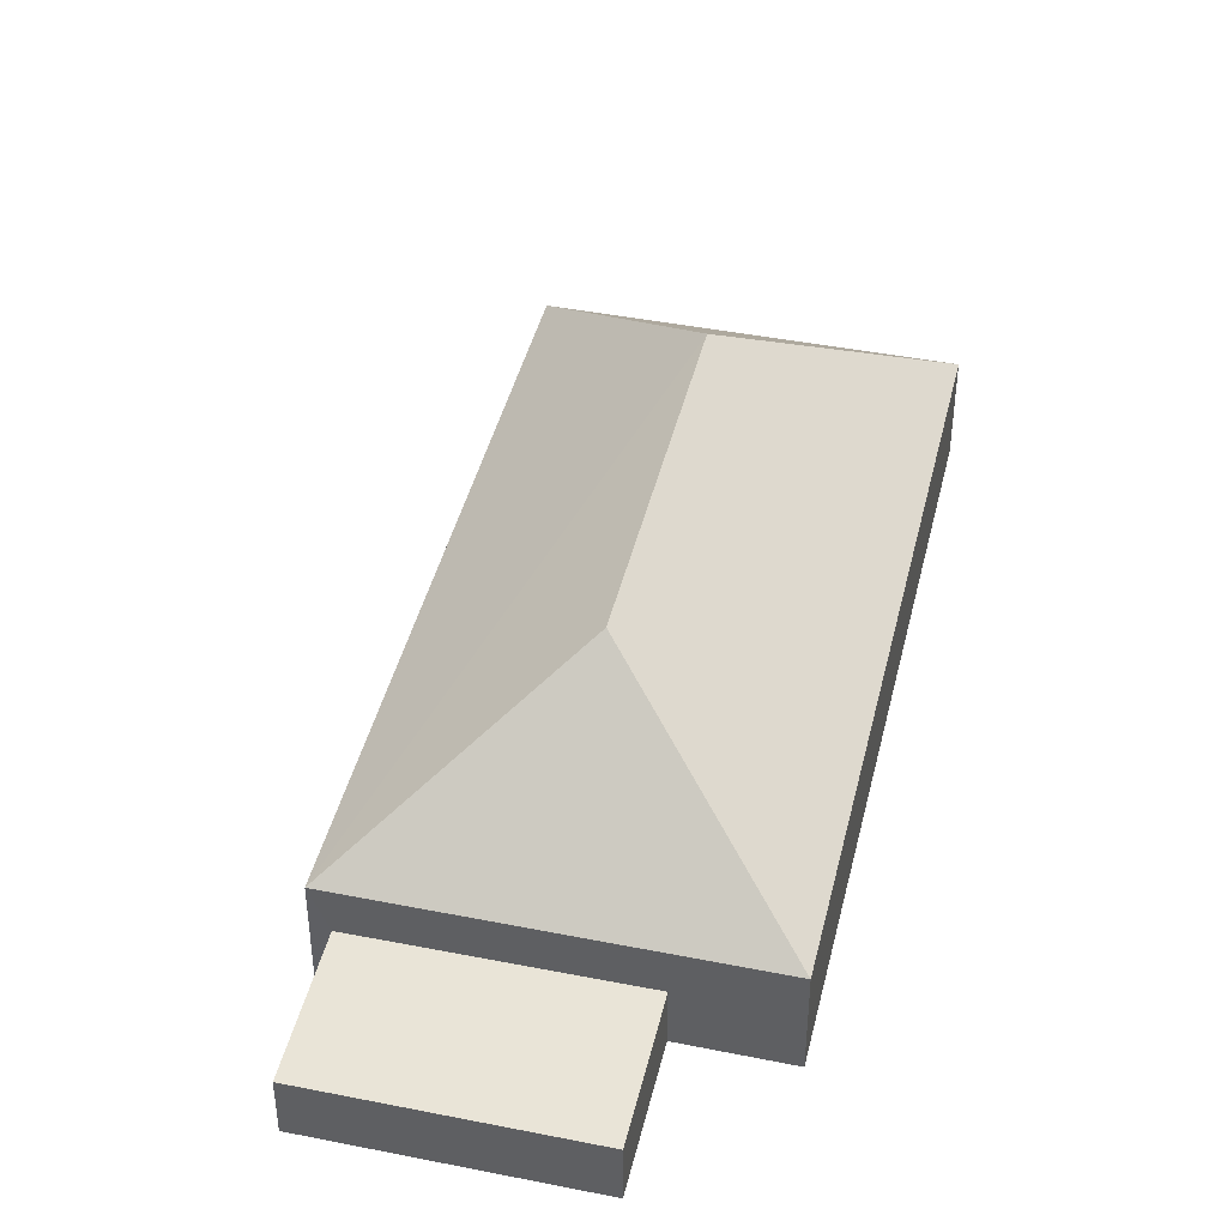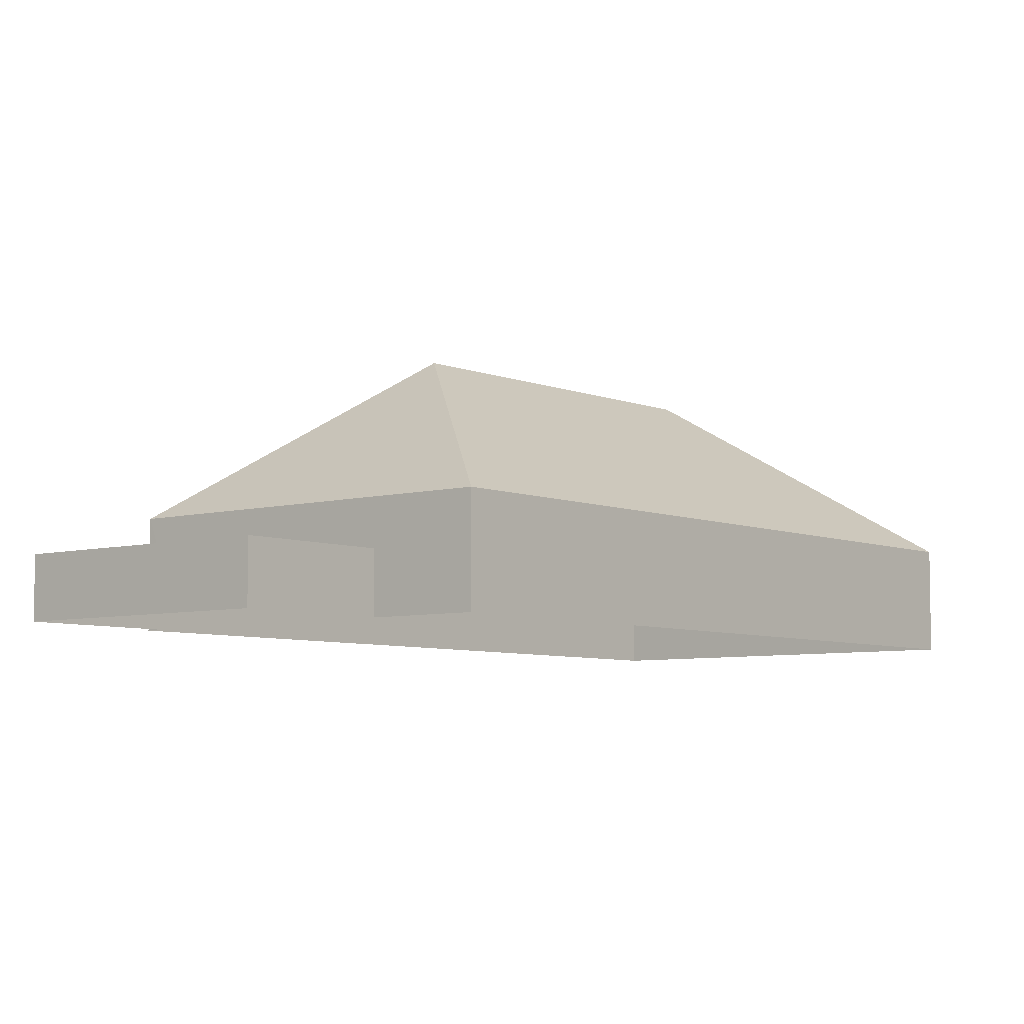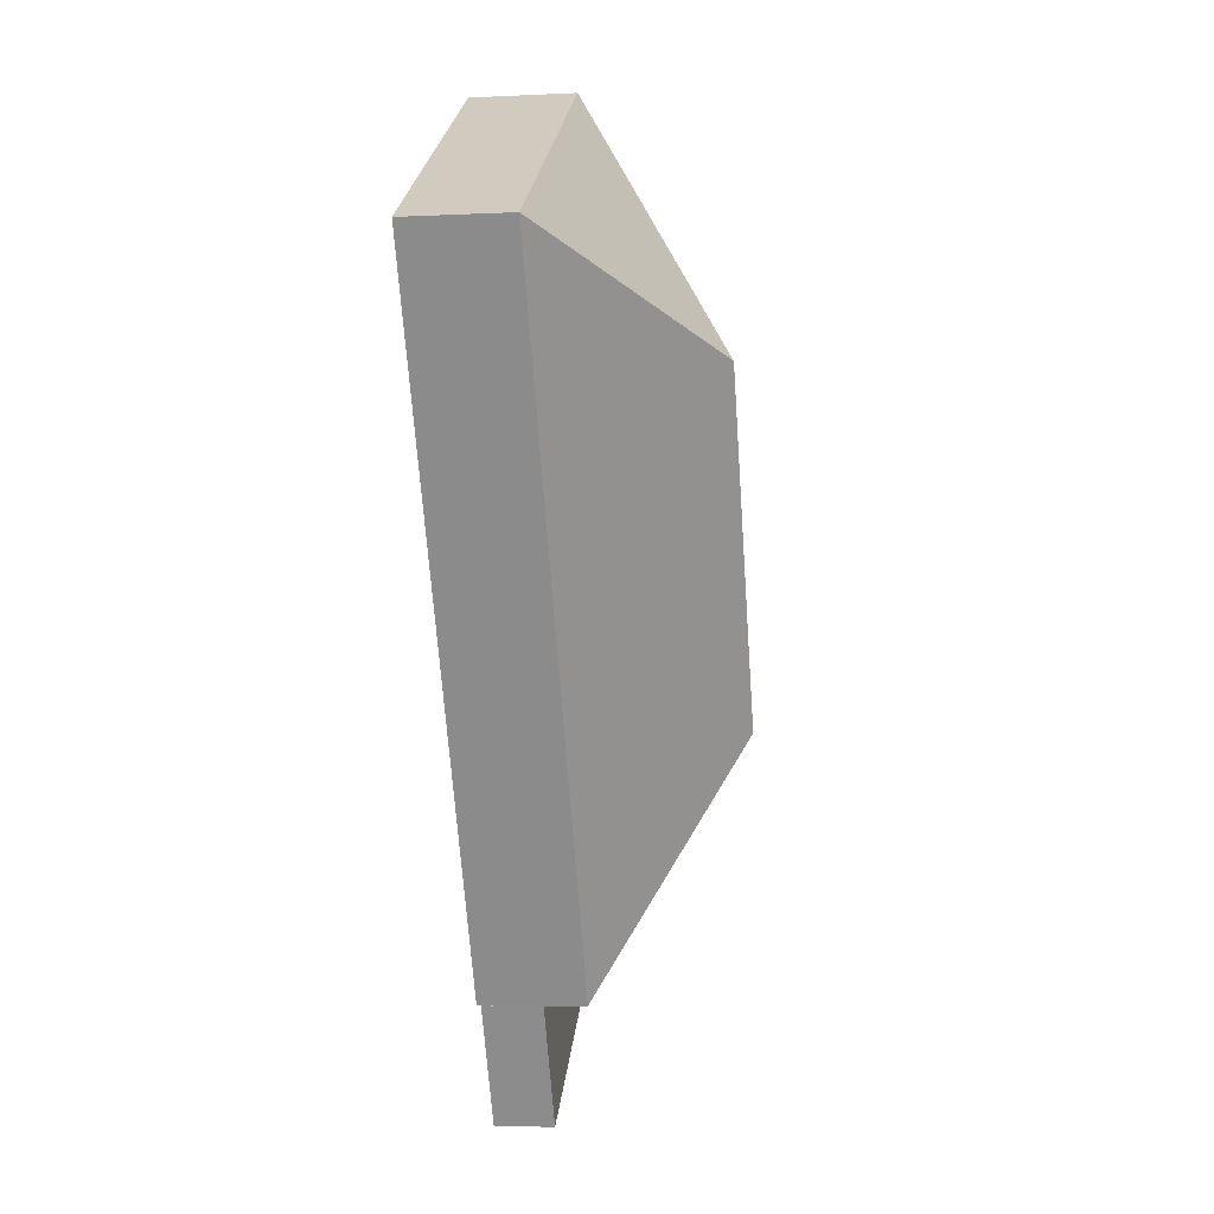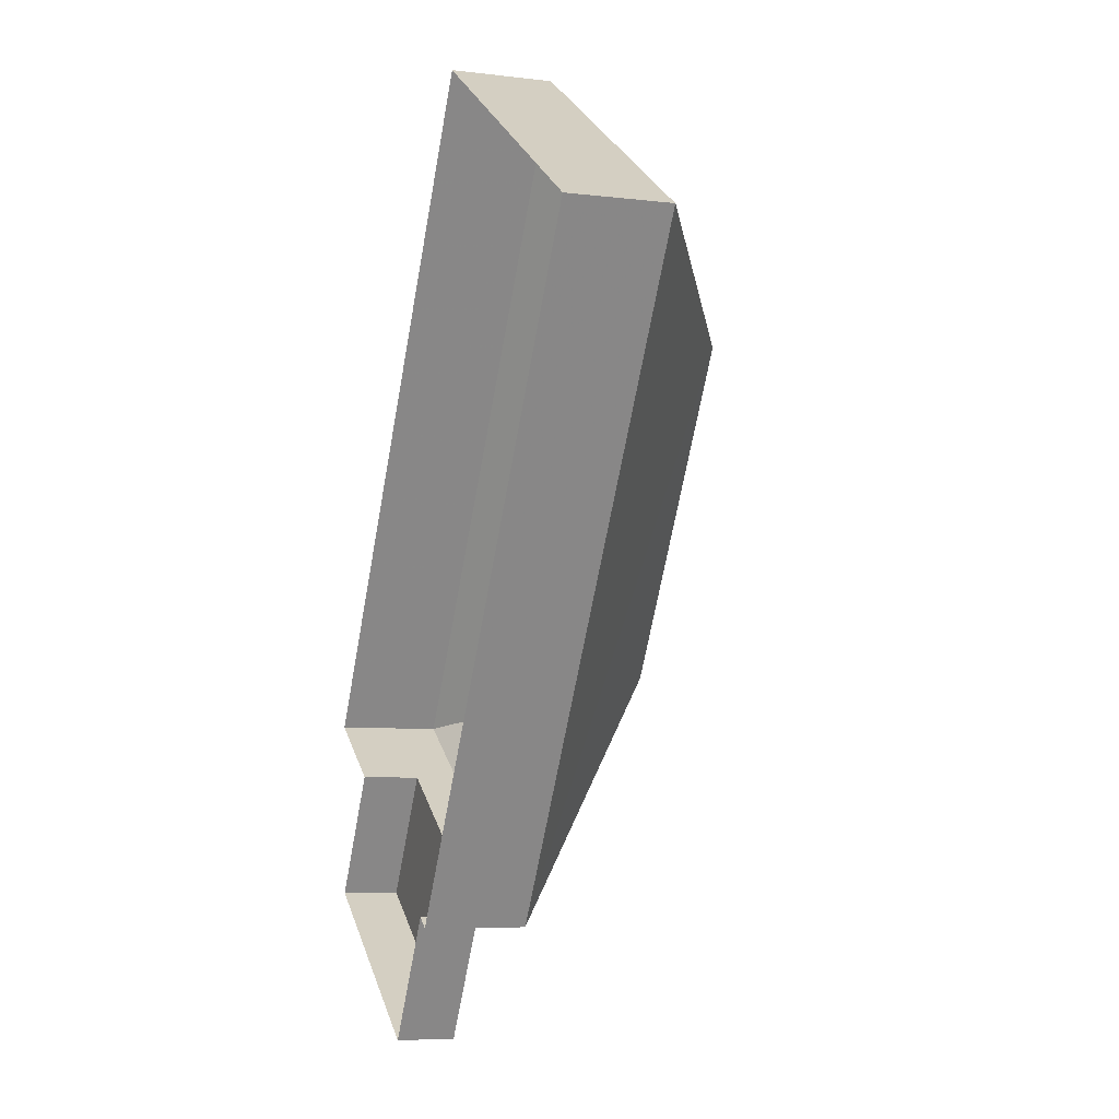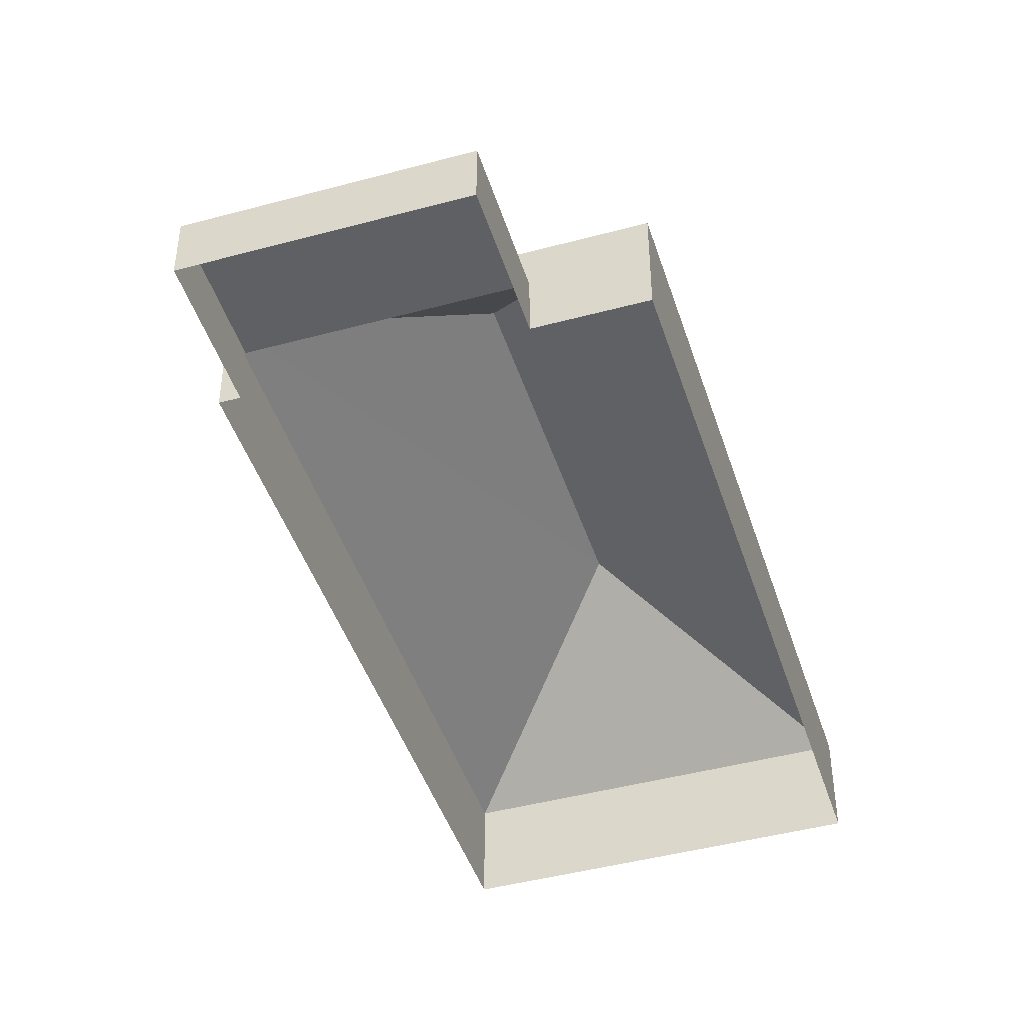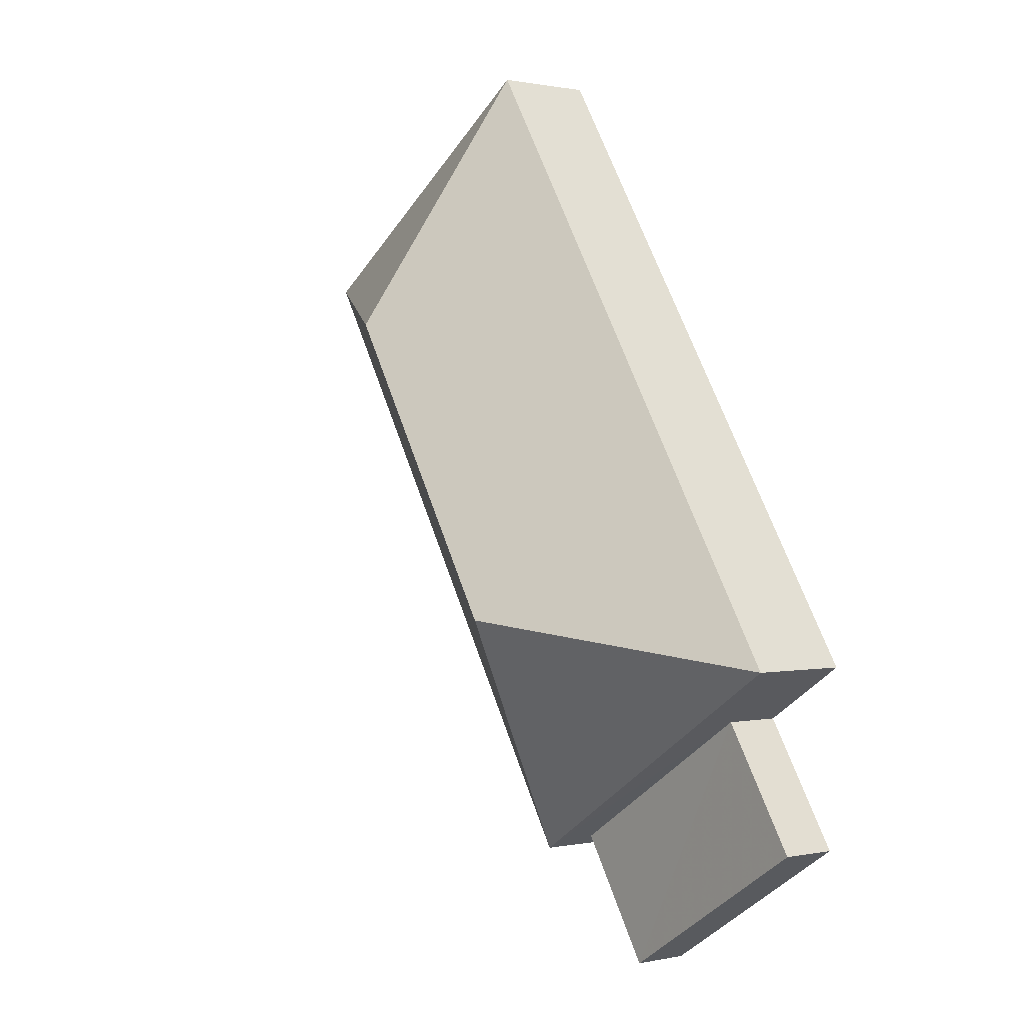
<metadata>
{"format":"obj","ext":"obj","renderer":"f3d","projection":"perspective","resolution":1024,"background":"white","views":[{"elev":43.1,"azim":46.0,"up":"+Z"},{"elev":-6.3,"azim":72.3,"up":"+Z"},{"elev":-7.9,"azim":-82.6,"up":"+Y"},{"elev":-6.9,"azim":-109.3,"up":"+Y"},{"elev":-44.9,"azim":50.2,"up":"+Z"},{"elev":0.6,"azim":52.8,"up":"+Y"}]}
</metadata>
<code>
v -2.196e+05 -1.233e+05 38.16
v -2.196e+05 -1.233e+05 38.16
v -2.196e+05 -1.233e+05 38.16
v -2.196e+05 -1.233e+05 38.16
v -2.196e+05 -1.233e+05 38.16
v -2.196e+05 -1.233e+05 38.16
v -2.196e+05 -1.233e+05 38.16
v -2.196e+05 -1.233e+05 38.16
v -2.196e+05 -1.233e+05 39.3
v -2.196e+05 -1.233e+05 39.3
v -2.196e+05 -1.233e+05 39.3
v -2.196e+05 -1.233e+05 39.3
v -2.196e+05 -1.233e+05 43.05
v -2.196e+05 -1.233e+05 40.16
v -2.196e+05 -1.233e+05 43.05
v -2.196e+05 -1.233e+05 40.16
v -2.196e+05 -1.233e+05 40.16
v -2.196e+05 -1.233e+05 40.17
f 1 2 3
f 3 2 4
f 4 5 6
f 2 7 8
f 5 2 8
f 4 2 5
f 9 10 11
f 9 12 10
f 13 14 15
f 13 16 14
f 17 18 13
f 15 17 13
f 15 14 17
f 13 18 16
f 9 11 7
f 2 9 7
f 2 1 9
f 1 17 9
f 5 12 6
f 9 17 14
f 12 9 14
f 6 12 14
f 5 8 10
f 12 5 10
f 11 8 7
f 11 10 8
f 18 1 3
f 18 17 1
f 18 3 4
f 16 18 4
f 16 4 6
f 14 16 6

</code>
